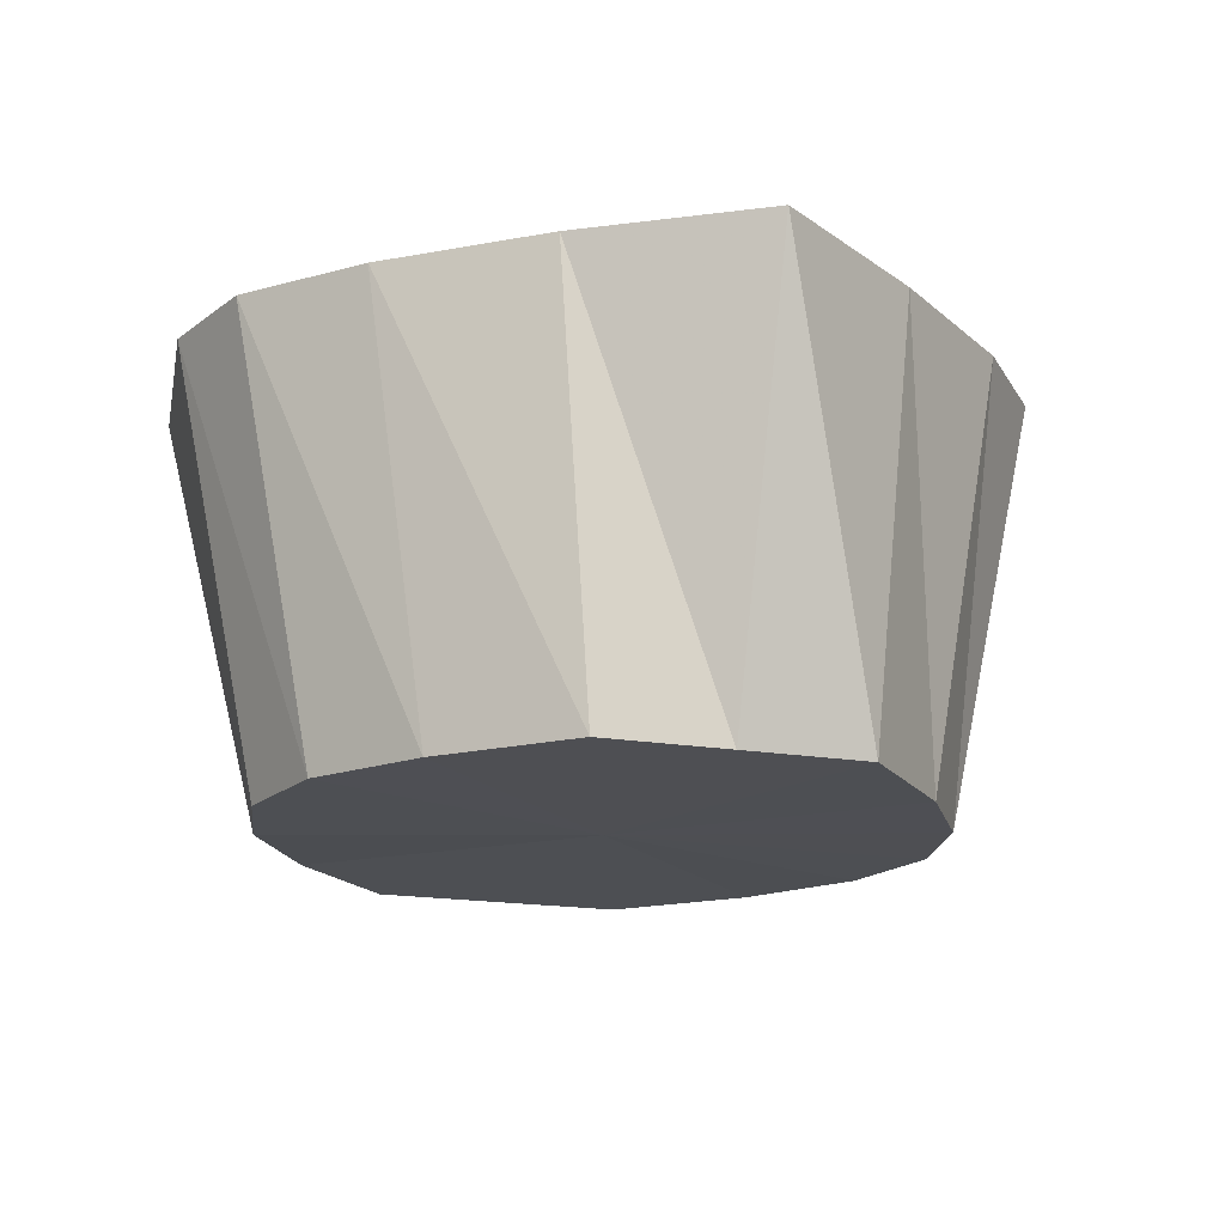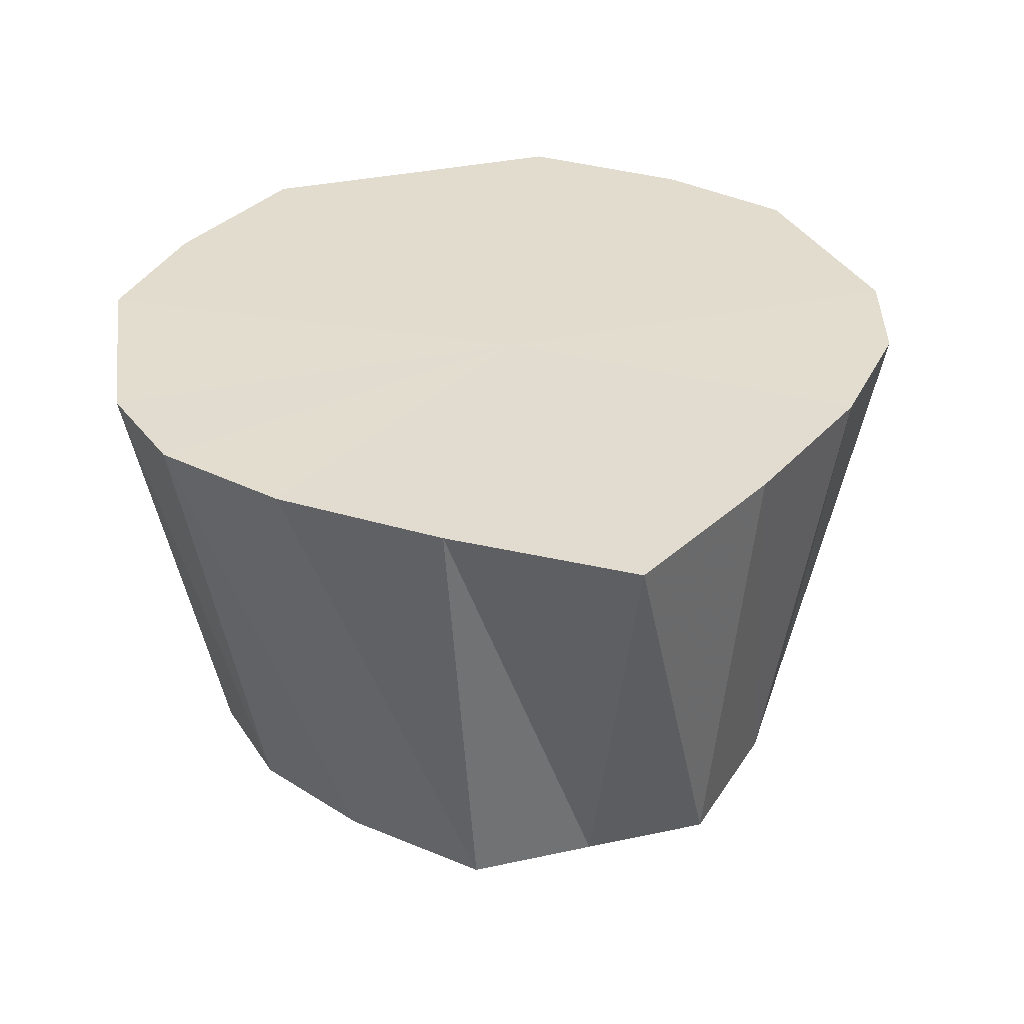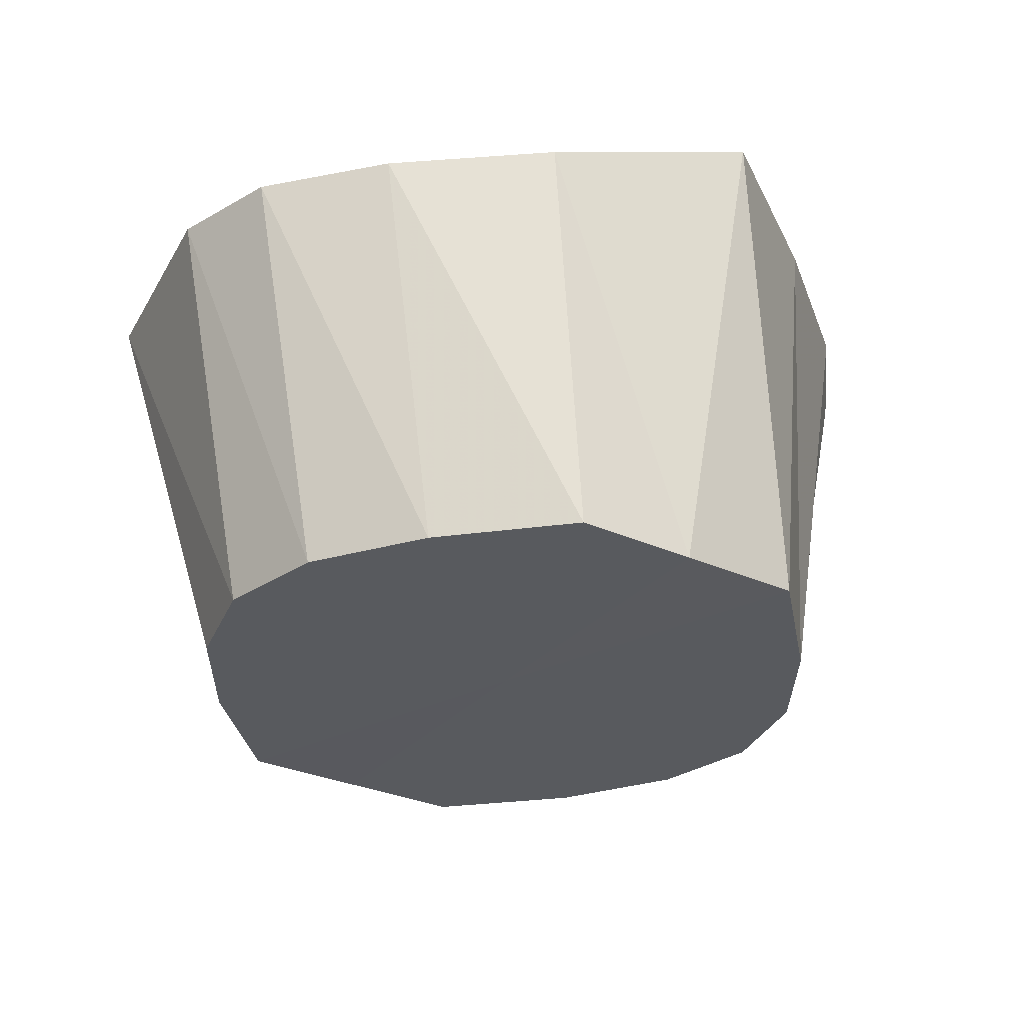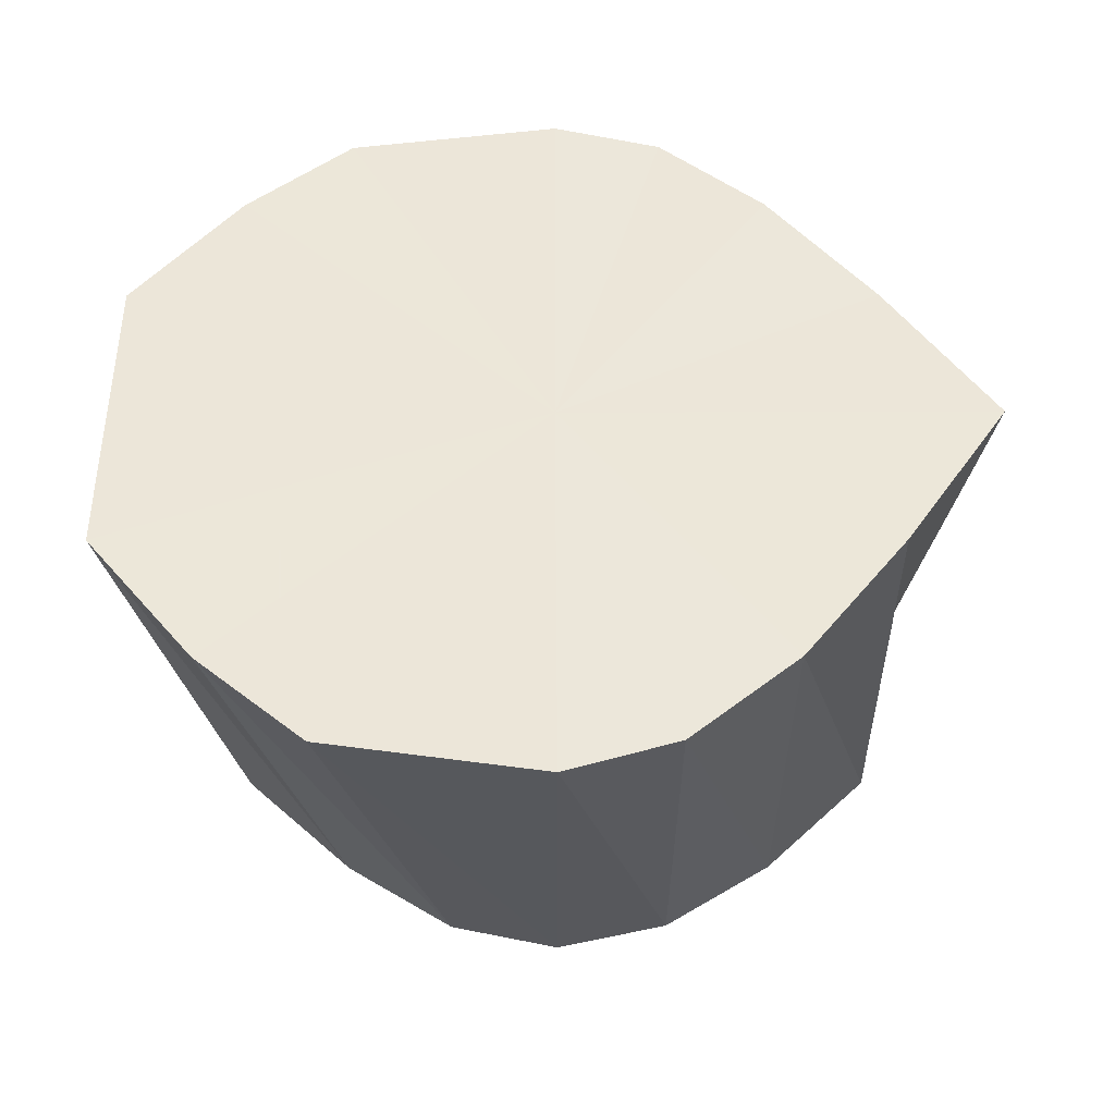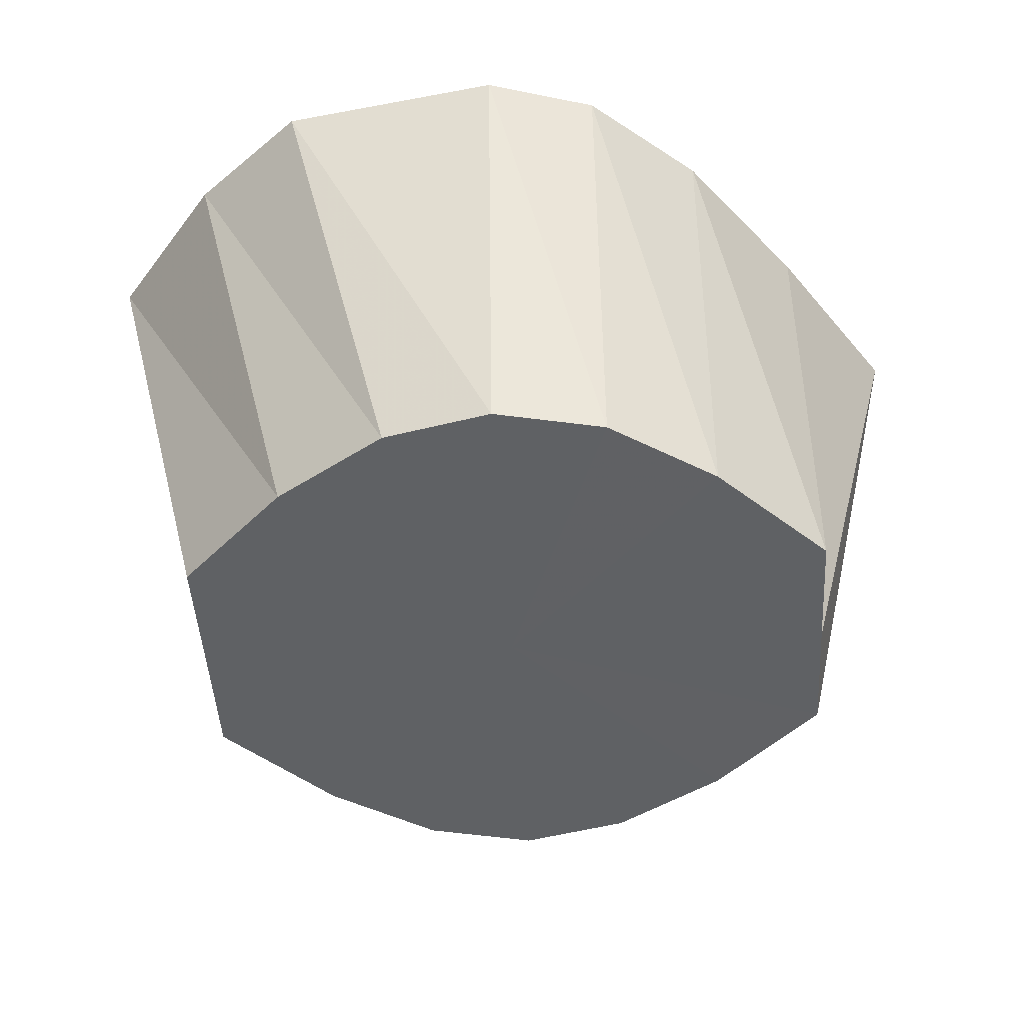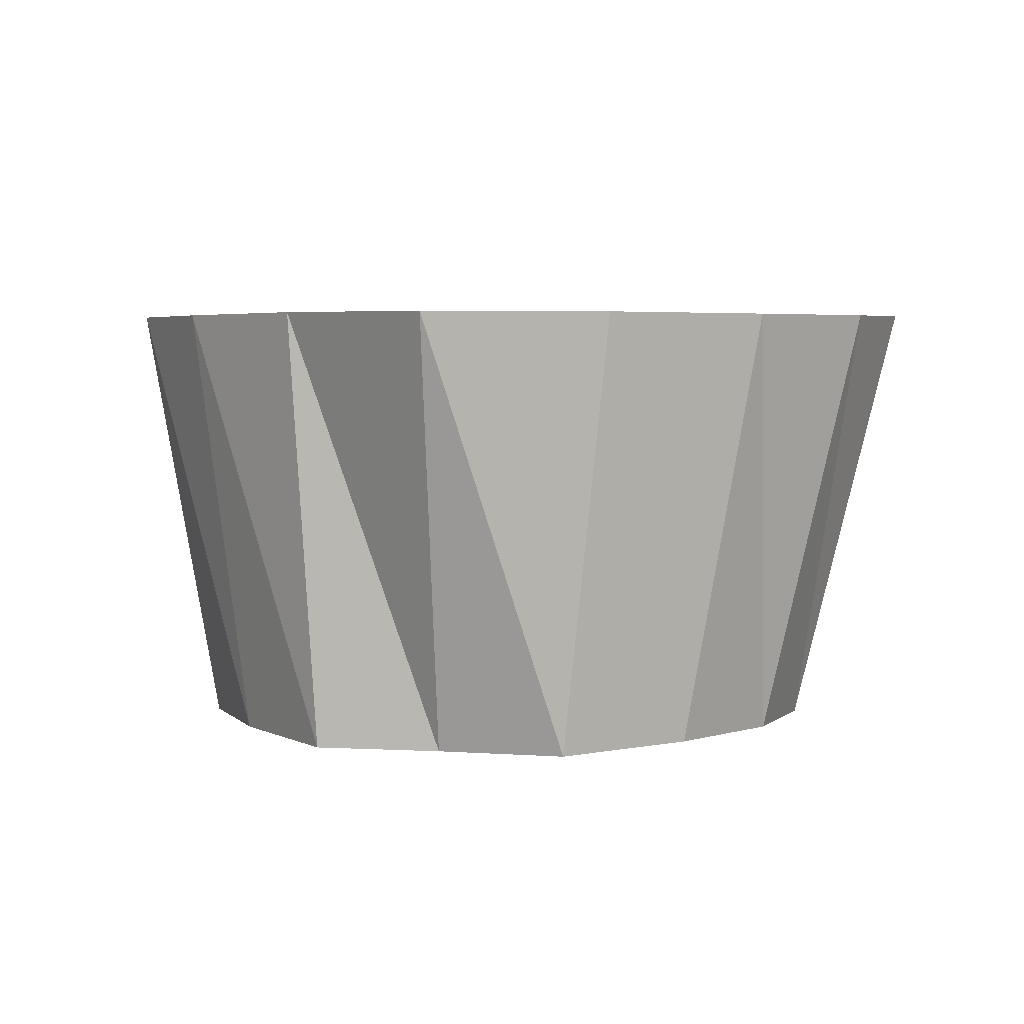
<metadata>
{"format":"obj","ext":"obj","renderer":"f3d","projection":"perspective","resolution":1024,"background":"white","views":[{"elev":-17.8,"azim":70.5,"up":"+Y"},{"elev":34.7,"azim":73.8,"up":"+Y"},{"elev":-30.8,"azim":56.4,"up":"+Y"},{"elev":49.8,"azim":-0.2,"up":"+Y"},{"elev":-46.5,"azim":3.4,"up":"+Y"},{"elev":4.0,"azim":101.4,"up":"+Y"}]}
</metadata>
<code>
o 23343
v 2227 1867 8.299
v 2227 1867 8.296
v 2227 1867 8.291
v 2227 1867 8.296
v 2227 1867 8.289
v 2227 1867 8.299
v 2227 1867 8.287
v 2227 1867 8.282
v 2227 1867 8.275
v 2227 1867 8.272
v 2227 1867 8.261
v 2227 1867 8.26
v 2227 1867 8.261
v 2227 1867 8.26
v 2227 1867 8.249
v 2227 1867 8.245
v 2227 1867 8.232
v 2227 1867 8.239
v 2227 1867 8.224
v 2227 1867 8.233
v 2227 1867 8.233
v 2227 1867 8.239
v 2227 1867 8.249
v 2227 1867 8.224
v 2227 1867 8.231
v 2227 1867 8.221
v 2227 1867 8.224
v 2227 1867 8.233
v 2227 1867 8.221
v 2227 1867 8.232
v 2227 1867 8.239
v 2227 1867 8.224
v 2227 1867 8.245
v 2227 1867 8.249
v 2227 1867 8.232
v 2227 1867 8.26
v 2227 1867 8.261
v 2227 1867 8.245
v 2227 1867 8.261
v 2227 1867 8.272
v 2227 1867 8.282
v 2227 1867 8.289
v 2227 1867 8.272
v 2227 1867 8.26
v 2227 1867 8.275
v 2227 1867 8.282
v 2227 1867 8.275
v 2227 1867 8.287
v 2227 1867 8.289
v 2227 1867 8.287
v 2227 1867 8.296
v 2227 1867 8.232
v 2227 1867 8.239
v 2227 1867 8.233
v 2227 1867 8.245
v 2227 1867 8.249
v 2227 1867 8.275
v 2227 1867 8.272
v 2227 1867 8.261
v 2227 1867 8.287
v 2227 1867 8.282
v 2227 1867 8.296
v 2227 1867 8.289
v 2227 1867 8.299
v 2227 1867 8.26
v 2227 1867 8.296
v 2227 1867 8.287
v 2227 1867 8.296
v 2227 1867 8.275
v 2227 1867 8.287
v 2227 1867 8.26
v 2227 1867 8.275
v 2227 1867 8.245
v 2227 1867 8.26
v 2227 1867 8.232
v 2227 1867 8.245
v 2227 1867 8.224
v 2227 1867 8.232
v 2227 1867 8.221
v 2227 1867 8.224
f 1 2 3
f 4 1 5
f 6 3 5
f 7 4 8
f 9 7 10
f 5 3 11
f 12 9 13
f 14 13 15
f 16 12 15
f 15 13 11
f 17 16 18
f 19 17 20
f 21 22 11
f 22 23 11
f 24 20 25
f 26 19 25
f 25 20 11
f 27 26 28
f 29 25 28
f 28 25 11
f 30 27 31
f 32 28 31
f 31 28 11
f 33 30 34
f 35 31 34
f 34 31 11
f 36 33 37
f 38 34 37
f 37 34 11
f 39 40 11
f 40 41 11
f 41 42 11
f 43 37 11
f 44 37 43
f 45 36 43
f 46 43 11
f 47 43 46
f 48 45 46
f 49 46 11
f 2 48 49
f 50 46 49
f 3 49 11
f 51 49 3
f 52 53 54
f 55 56 53
f 57 58 59
f 60 61 58
f 62 63 61
f 64 65 66
f 66 65 67
f 68 65 64
f 67 65 69
f 70 65 68
f 69 65 71
f 72 65 70
f 71 65 73
f 74 65 72
f 73 65 75
f 76 65 74
f 75 65 77
f 78 65 76
f 77 65 79
f 80 65 78
f 79 65 80

</code>
